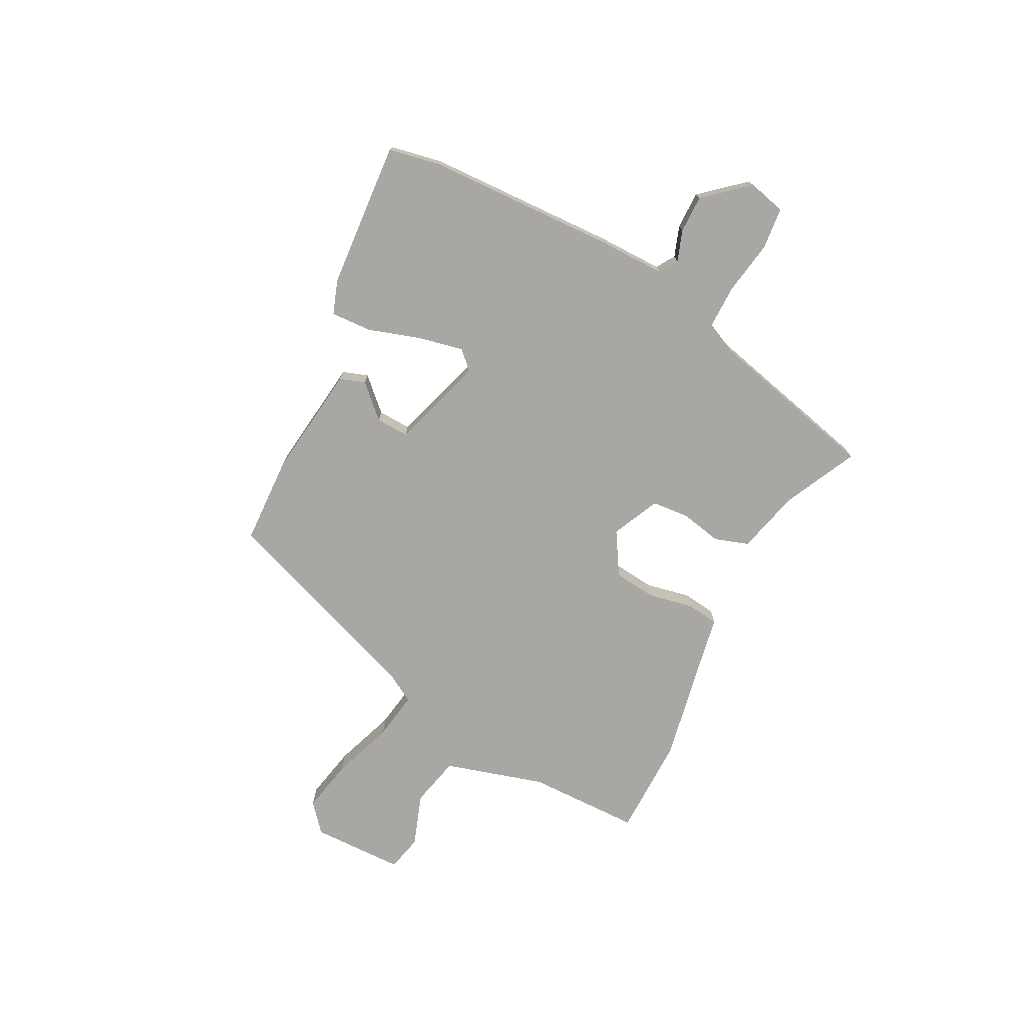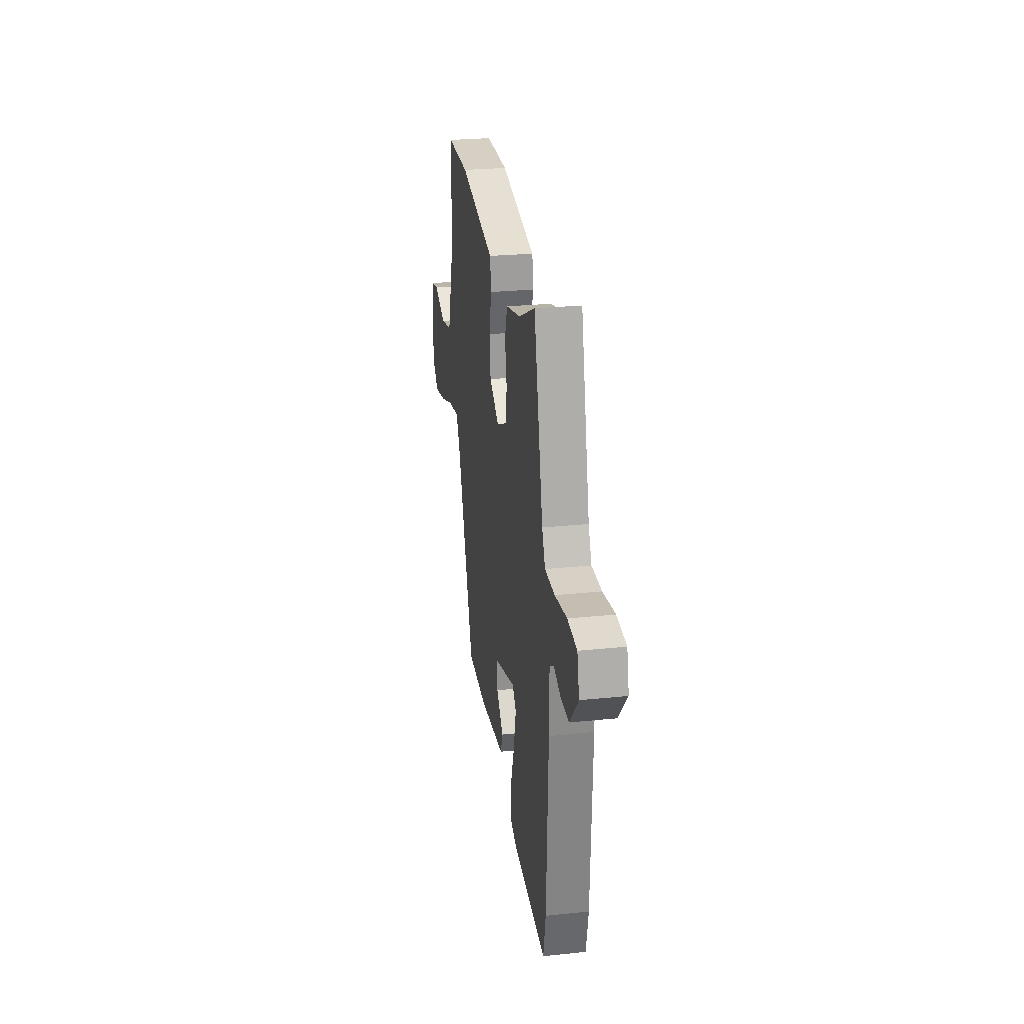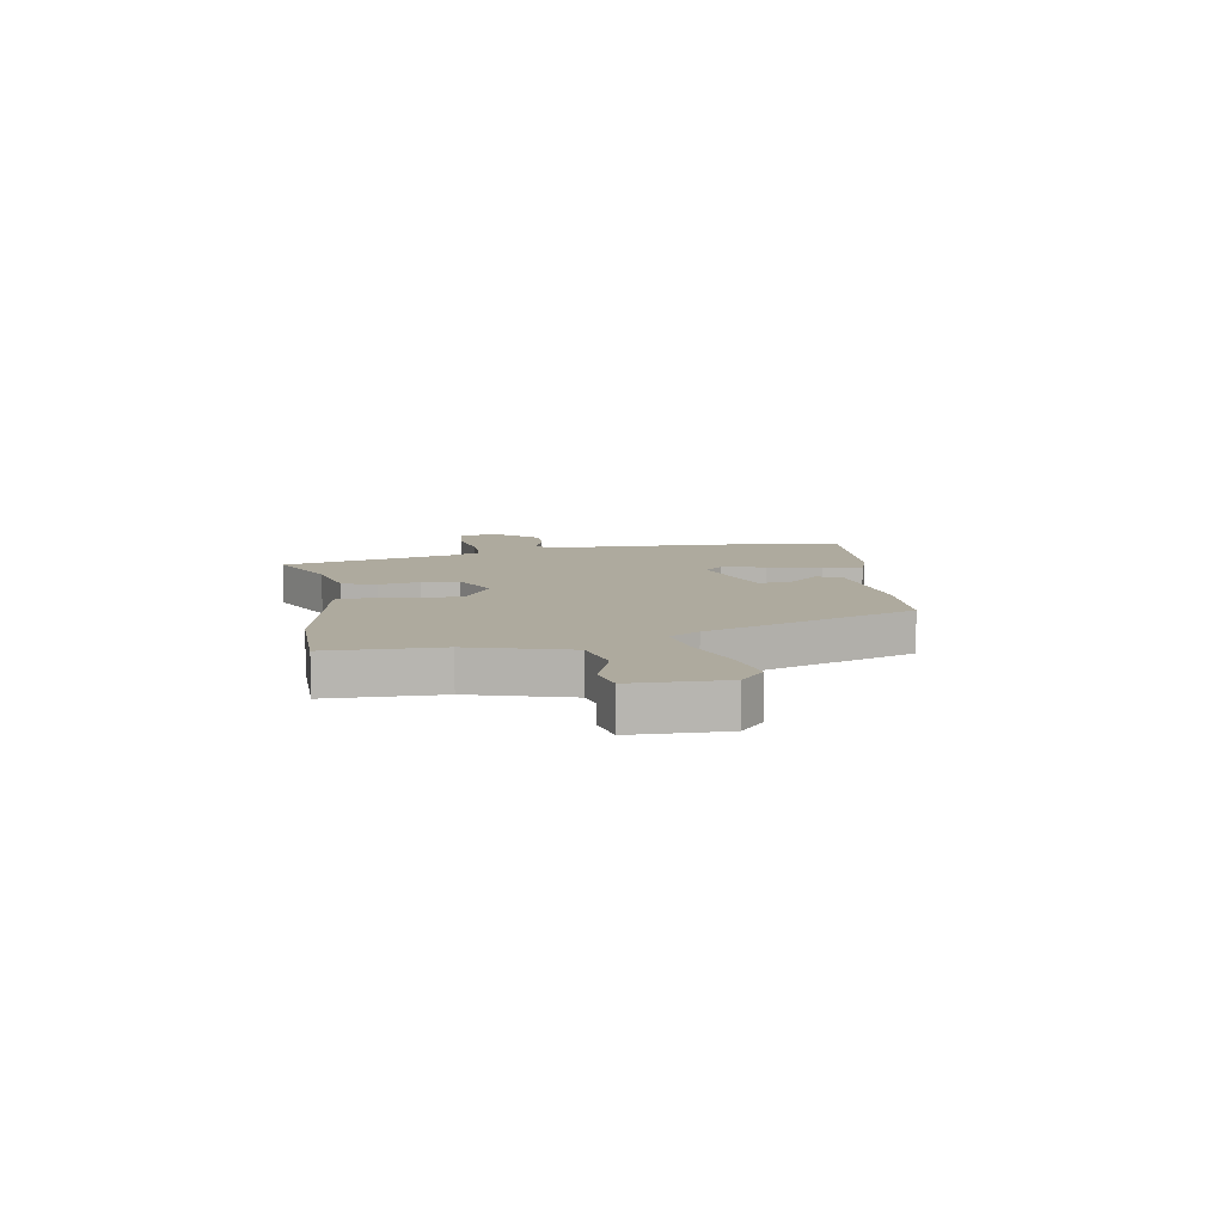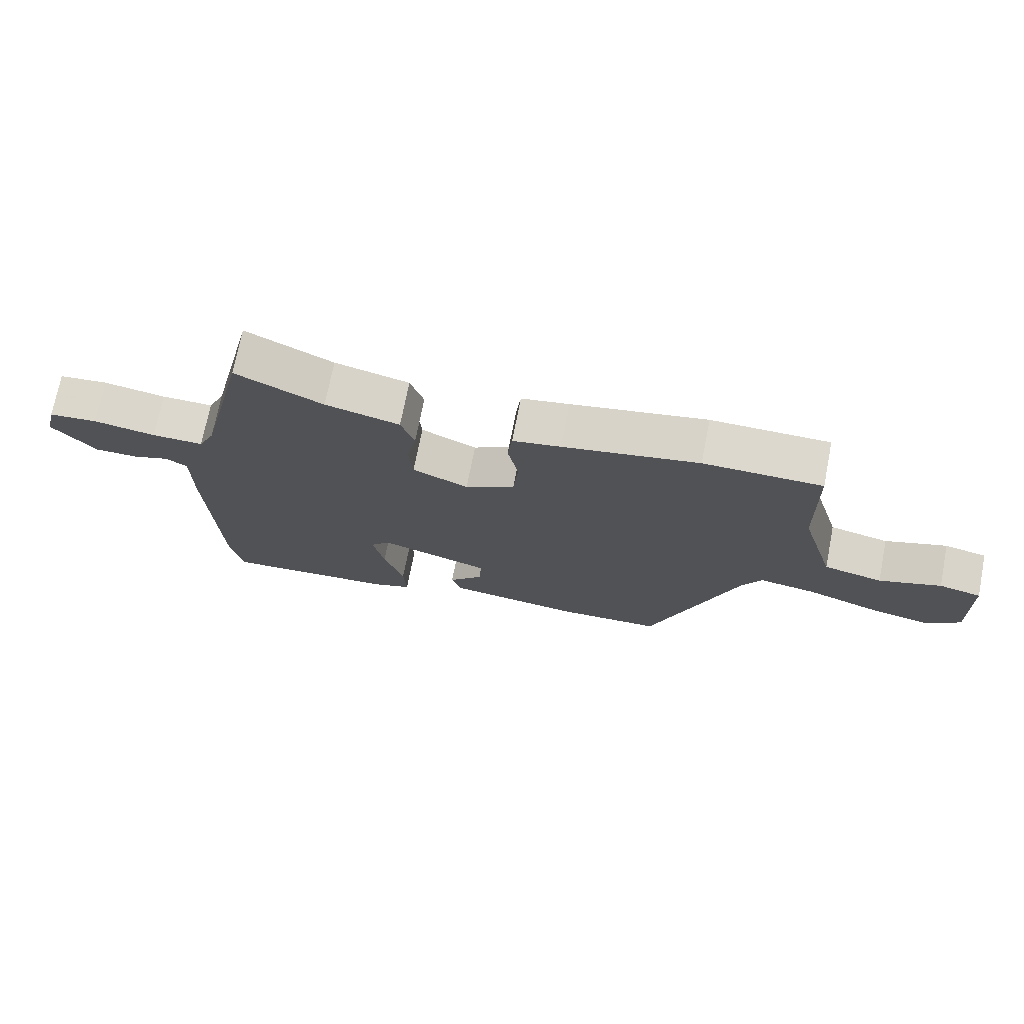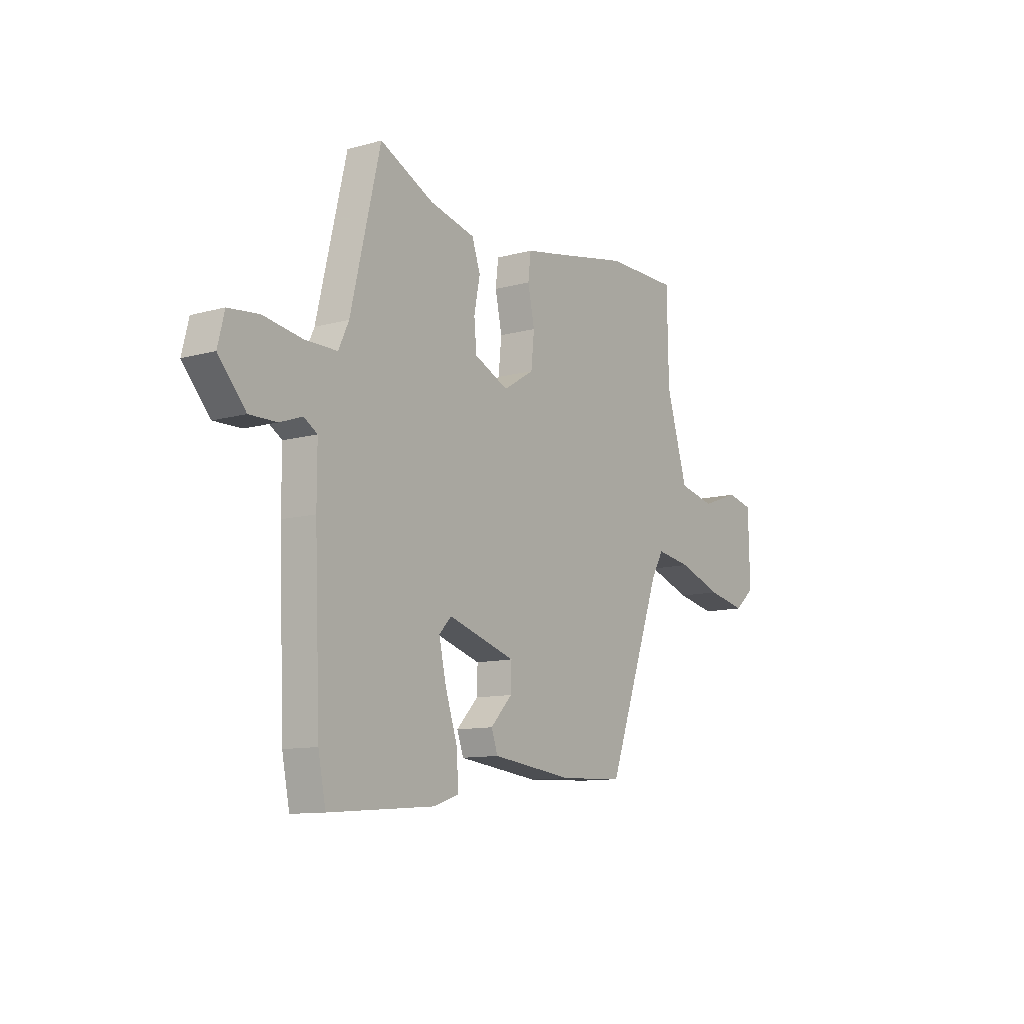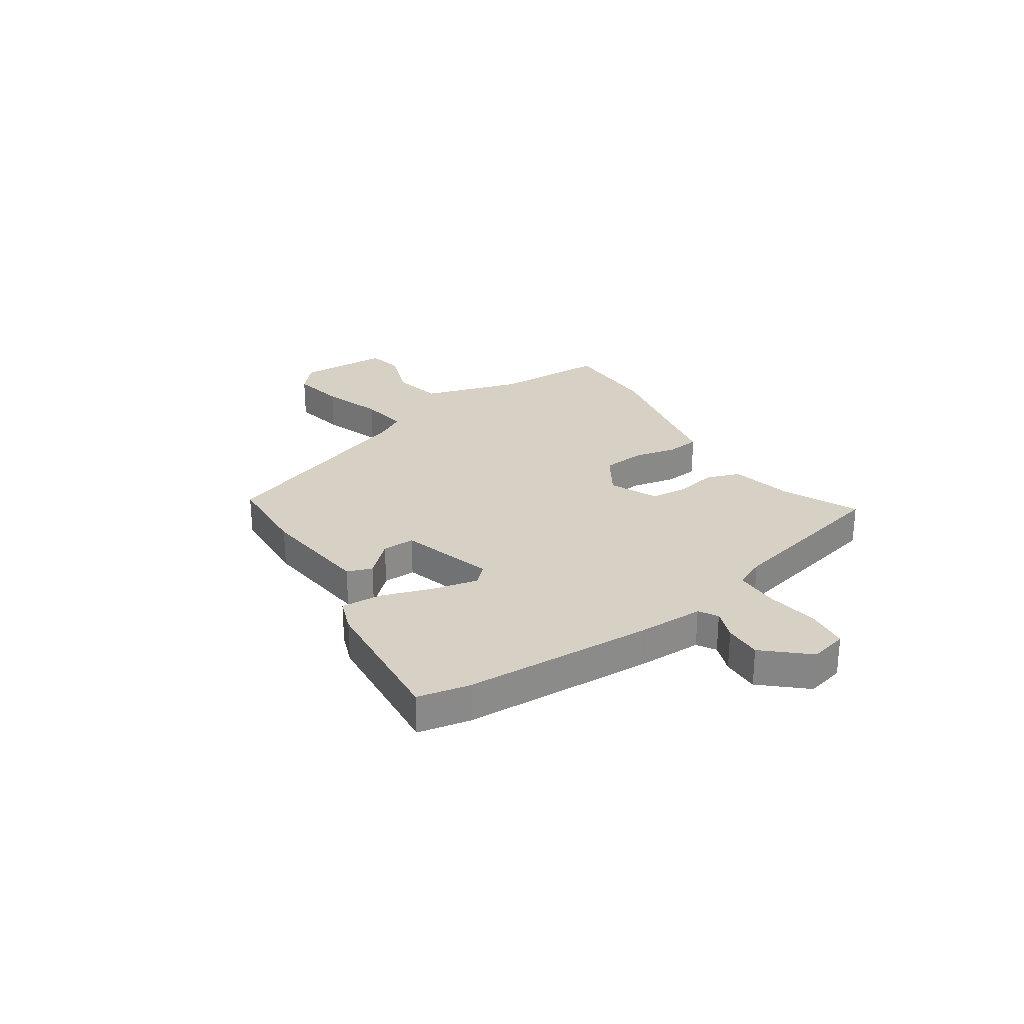
<metadata>
{"format":"obj","ext":"obj","renderer":"f3d","projection":"perspective","resolution":1024,"background":"white","views":[{"elev":-74.7,"azim":-117.5,"up":"+Y"},{"elev":26.6,"azim":-99.2,"up":"+Z"},{"elev":9.3,"azim":80.2,"up":"+Y"},{"elev":72.3,"azim":11.1,"up":"+Z"},{"elev":-10.9,"azim":-55.3,"up":"+Z"},{"elev":27.0,"azim":-123.2,"up":"+Y"}]}
</metadata>
<code>
v 0.339 0.07 0.501
v 0.523 0.07 0.5
v 0.527 0.07 0.293
v 0.581 0.07 0.111
v 0.673 0.07 0.09
v 0.769 0.07 0.124
v 0.835 0.07 0.109
v 0.839 0.07 -0.06
v 0.788 0.07 -0.104
v 0.69 0.07 -0.084
v 0.579 0.07 -0.045
v 0.49 0.07 -0.031
v 0.459 0.07 -0.085
v 0.321 0.07 -0.468
v 0.159 0.07 -0.475
v -0.048 0.07 -0.45
v -0.064 0.07 -0.404
v -0.009 0.07 -0.346
v -0.007 0.07 -0.286
v -0.179 0.07 -0.233
v -0.21 0.07 -0.266
v -0.192 0.07 -0.348
v -0.161 0.07 -0.443
v -0.157 0.07 -0.518
v -0.219 0.07 -0.54
v -0.488 0.07 -0.561
v -0.507 0.07 -0.466
v -0.521 0.07 -0.119
v -0.521 0.07 0.004
v -0.555 0.07 0.025
v -0.611 0.07 0.005
v -0.68 0.07 0.004
v -0.749 0.07 0.083
v -0.732 0.07 0.152
v -0.655 0.07 0.16
v -0.557 0.07 0.144
v -0.476 0.07 0.144
v -0.45 0.07 0.2
v -0.375 0.07 0.517
v -0.239 0.07 0.452
v -0.123 0.07 0.424
v -0.102 0.07 0.362
v -0.117 0.07 0.286
v -0.111 0.07 0.218
v -0.024 0.07 0.178
v 0.054 0.07 0.226
v 0.062 0.07 0.304
v 0.045 0.07 0.385
v 0.052 0.07 0.445
v 0.127 0.07 0.459
v 0.339 0 0.501
v 0.523 0 0.5
v 0.527 0 0.293
v 0.581 0 0.111
v 0.673 0 0.09
v 0.769 0 0.124
v 0.835 0 0.109
v 0.839 0 -0.06
v 0.788 0 -0.104
v 0.69 0 -0.084
v 0.579 0 -0.045
v 0.49 0 -0.031
v 0.459 0 -0.085
v 0.321 0 -0.468
v 0.159 0 -0.475
v -0.048 0 -0.45
v -0.064 0 -0.404
v -0.009 0 -0.346
v -0.007 0 -0.286
v -0.179 0 -0.233
v -0.21 0 -0.266
v -0.192 0 -0.348
v -0.161 0 -0.443
v -0.157 0 -0.518
v -0.219 0 -0.54
v -0.488 0 -0.561
v -0.507 0 -0.466
v -0.521 0 -0.119
v -0.521 0 0.004
v -0.555 0 0.025
v -0.611 0 0.005
v -0.68 0 0.004
v -0.749 0 0.083
v -0.732 0 0.152
v -0.655 0 0.16
v -0.557 0 0.144
v -0.476 0 0.144
v -0.45 0 0.2
v -0.375 0 0.517
v -0.239 0 0.452
v -0.123 0 0.424
v -0.102 0 0.362
v -0.117 0 0.286
v -0.111 0 0.218
v -0.024 0 0.178
v 0.054 0 0.226
v 0.062 0 0.304
v 0.045 0 0.385
v 0.052 0 0.445
v 0.127 0 0.459
f 47 48 49 50
f 46 47 50 1
f 40 41 42 43
f 38 39 40 43
f 37 38 43 44
f 33 34 35 36
f 33 36 37
f 30 31 32 33
f 30 33 37 44
f 26 27 28 29
f 24 25 26 29
f 22 23 24 29
f 21 22 29
f 20 21 29
f 19 20 29
f 19 29 30 44
f 15 16 17 18
f 13 14 15 18
f 12 13 18 19
f 8 9 10 11
f 8 11 12
f 5 6 7 8
f 4 5 8 12
f 3 4 12 19
f 46 1 2 3
f 45 46 3 19
f 19 44 45
f 100 99 98 97
f 51 100 97 96
f 93 92 91 90
f 93 90 89 88
f 94 93 88 87
f 86 85 84 83
f 87 86 83
f 83 82 81 80
f 94 87 83 80
f 79 78 77 76
f 79 76 75 74
f 79 74 73 72
f 79 72 71
f 79 71 70
f 79 70 69
f 94 80 79 69
f 68 67 66 65
f 68 65 64 63
f 69 68 63 62
f 61 60 59 58
f 62 61 58
f 58 57 56 55
f 62 58 55 54
f 69 62 54 53
f 53 52 51 96
f 69 53 96 95
f 95 94 69
f 1 51 52 2
f 2 52 53 3
f 3 53 54 4
f 4 54 55 5
f 5 55 56 6
f 6 56 57 7
f 7 57 58 8
f 8 58 59 9
f 9 59 60 10
f 10 60 61 11
f 11 61 62 12
f 12 62 63 13
f 13 63 64 14
f 14 64 65 15
f 15 65 66 16
f 16 66 67 17
f 17 67 68 18
f 18 68 69 19
f 19 69 70 20
f 20 70 71 21
f 21 71 72 22
f 22 72 73 23
f 23 73 74 24
f 24 74 75 25
f 25 75 76 26
f 26 76 77 27
f 27 77 78 28
f 28 78 79 29
f 29 79 80 30
f 30 80 81 31
f 31 81 82 32
f 32 82 83 33
f 33 83 84 34
f 34 84 85 35
f 35 85 86 36
f 36 86 87 37
f 37 87 88 38
f 38 88 89 39
f 39 89 90 40
f 40 90 91 41
f 41 91 92 42
f 42 92 93 43
f 43 93 94 44
f 44 94 95 45
f 45 95 96 46
f 46 96 97 47
f 47 97 98 48
f 48 98 99 49
f 49 99 100 50
f 50 100 51 1

</code>
